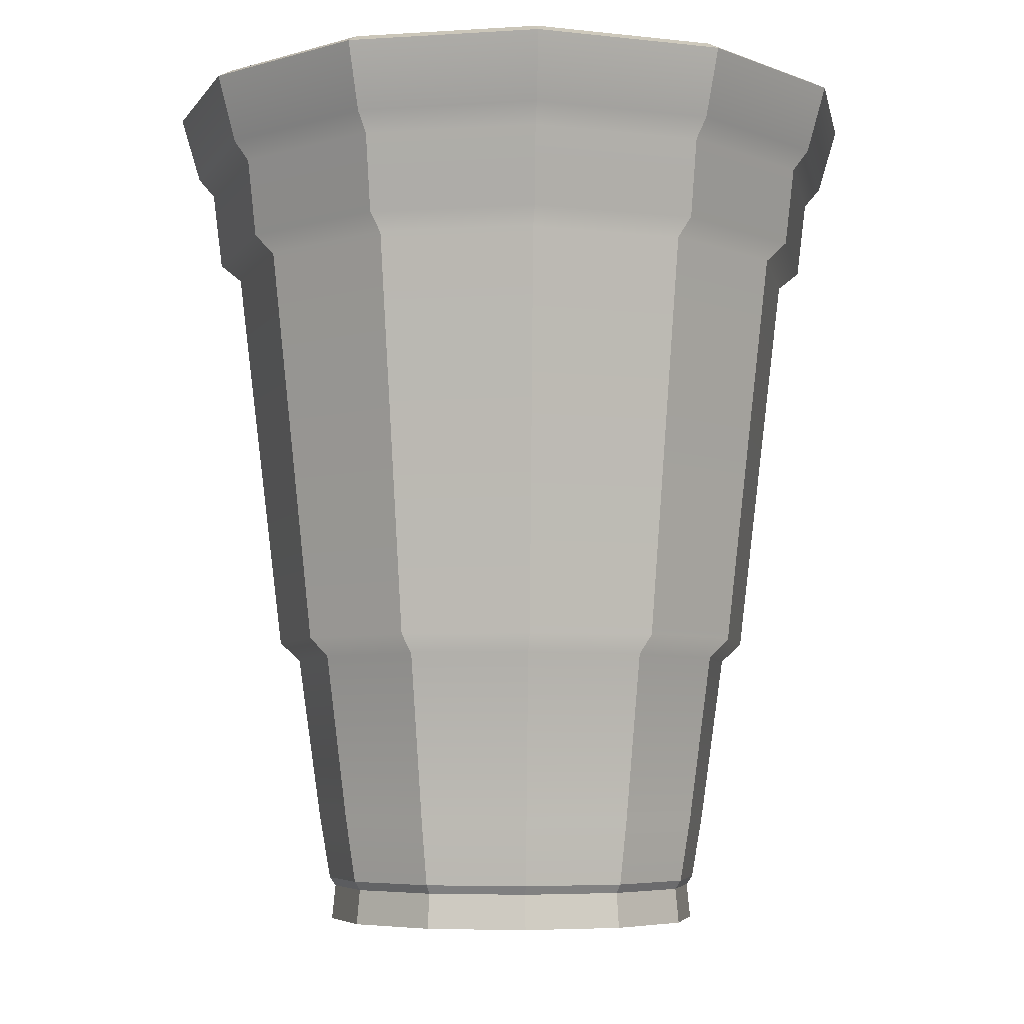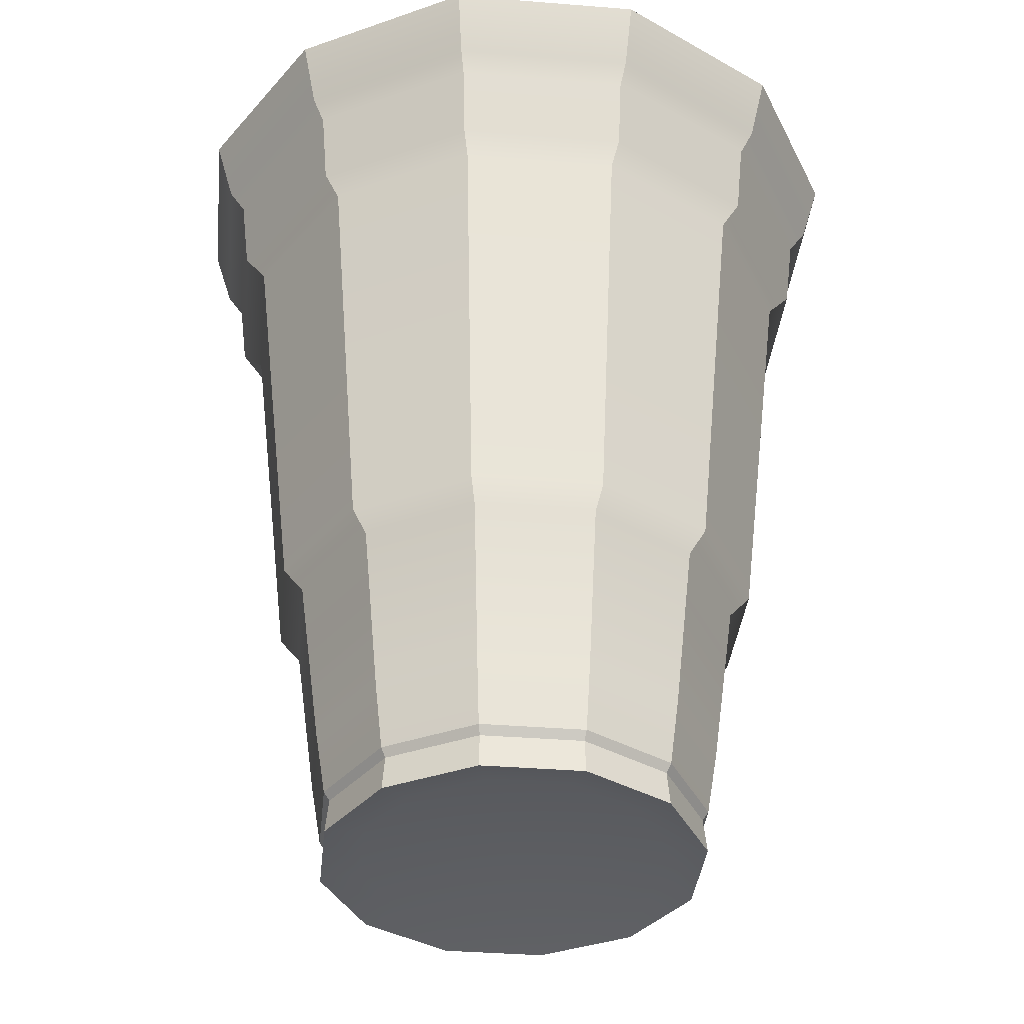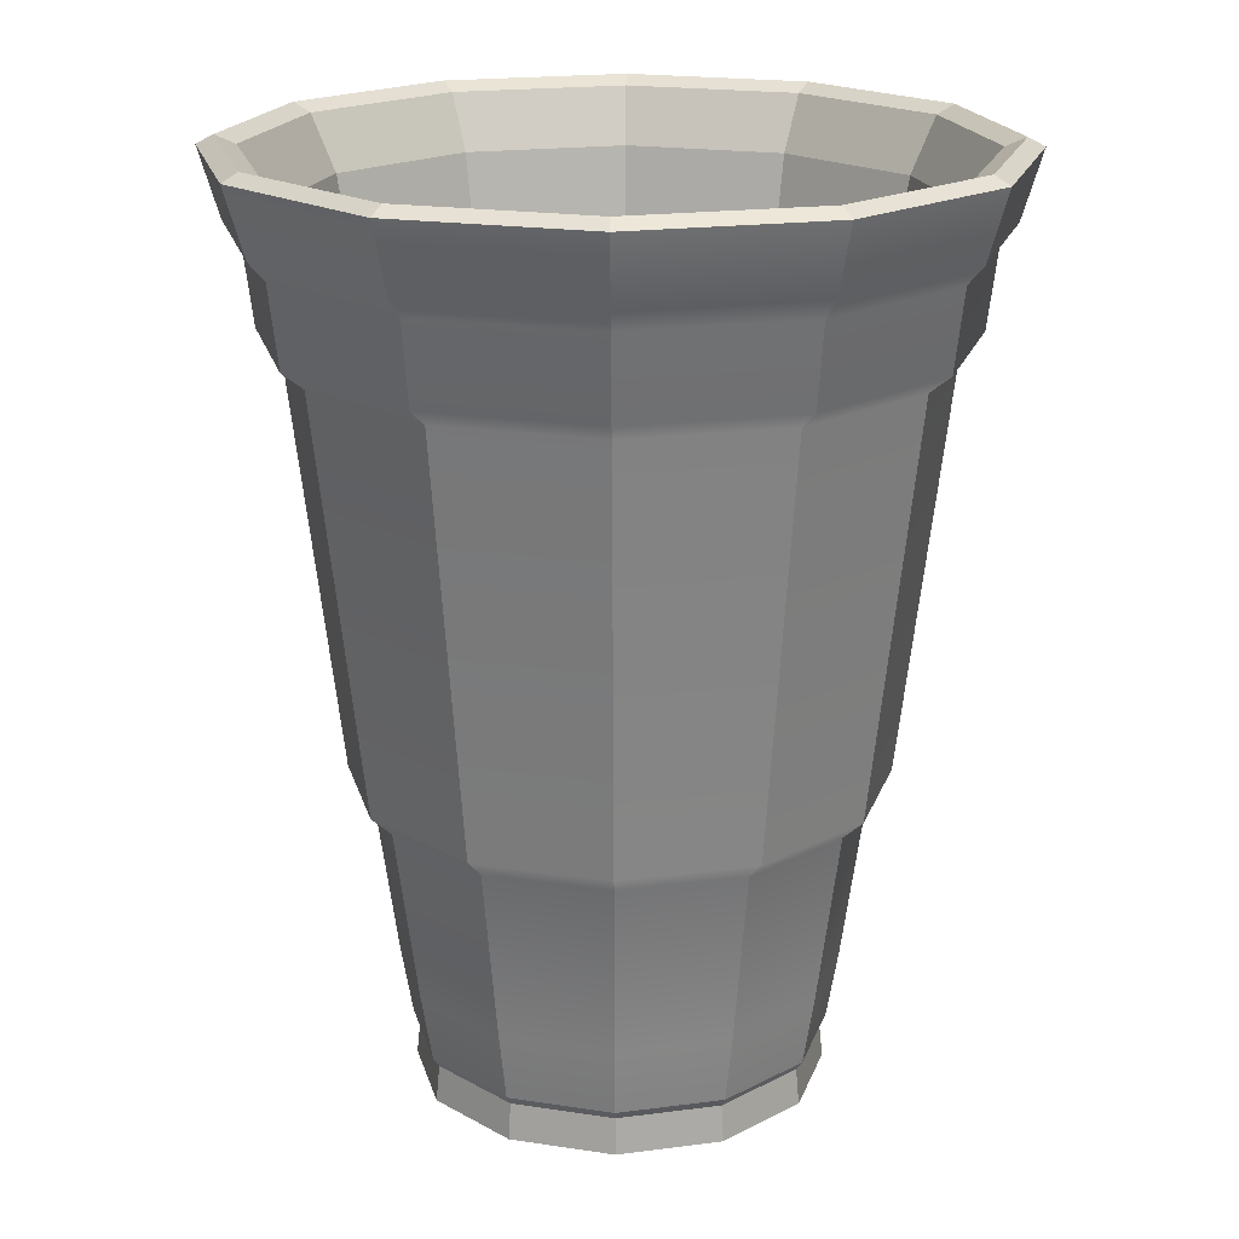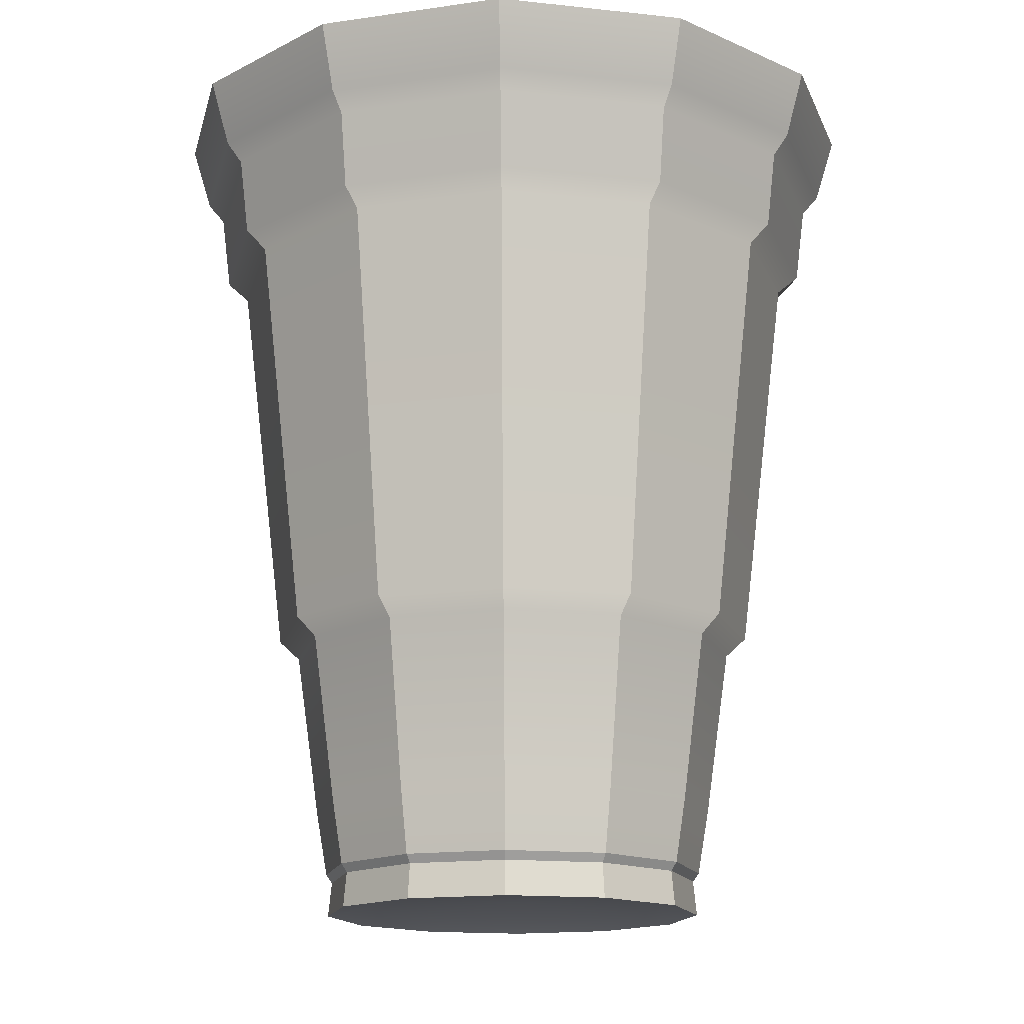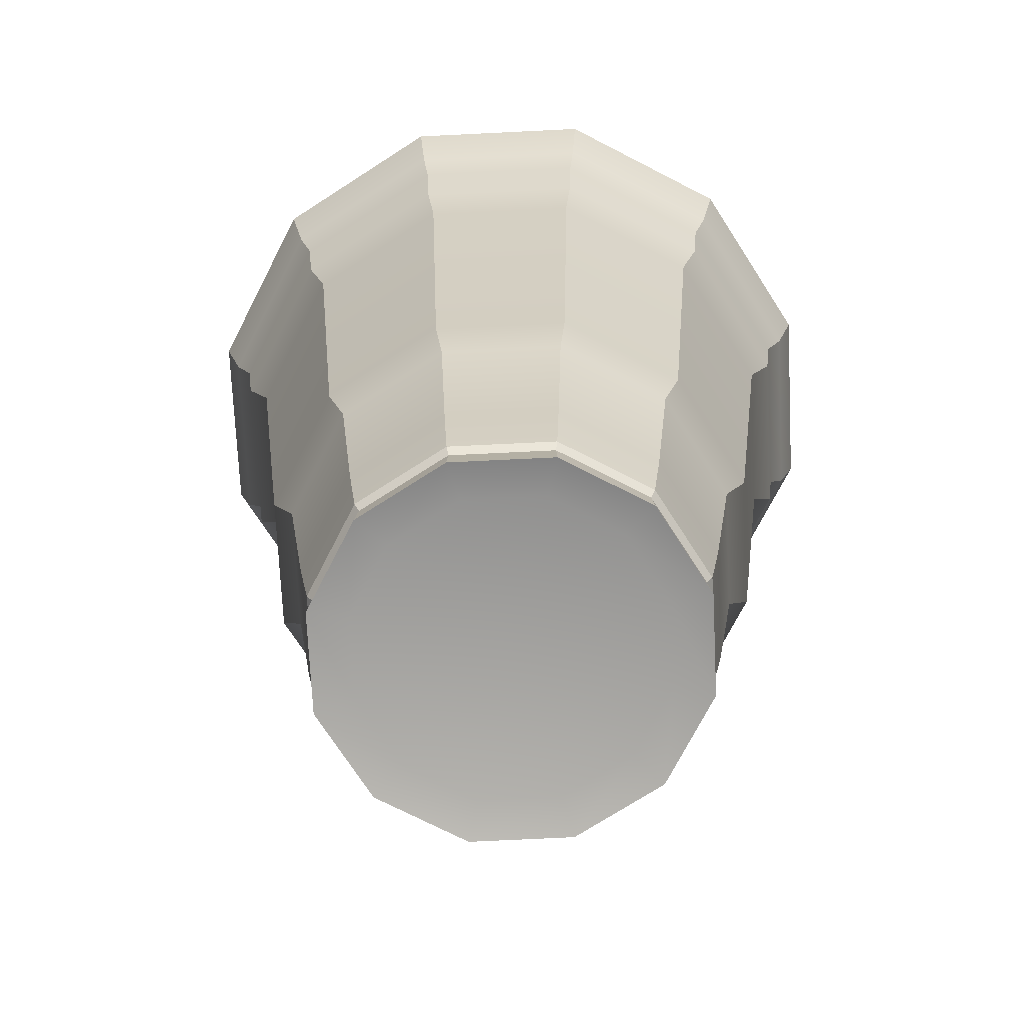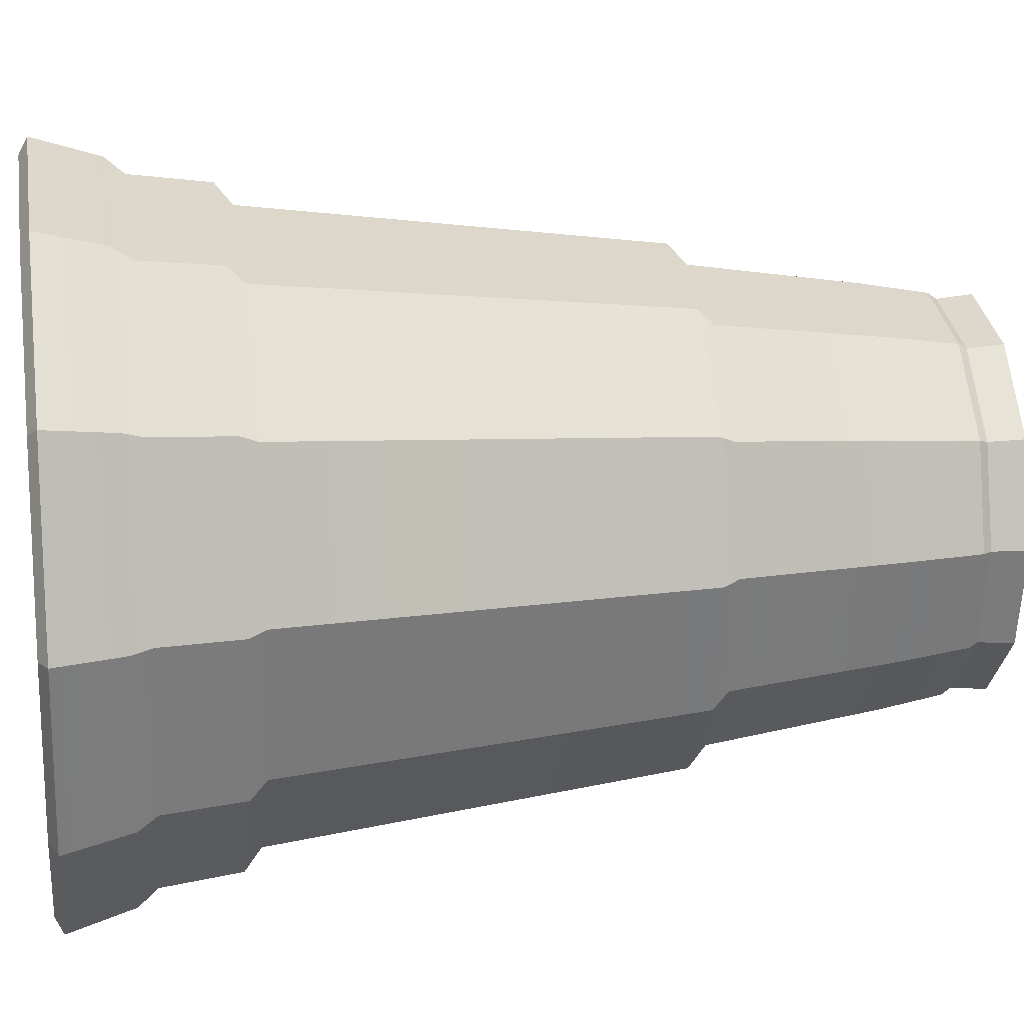
<metadata>
{"format":"obj","ext":"obj","renderer":"f3d","projection":"perspective","resolution":1024,"background":"white","views":[{"elev":-5.8,"azim":-64.0,"up":"+Y"},{"elev":-37.3,"azim":129.1,"up":"+Y"},{"elev":19.3,"azim":-178.9,"up":"+Y"},{"elev":-15.5,"azim":2.0,"up":"+Y"},{"elev":-72.6,"azim":-102.2,"up":"+Y"},{"elev":16.8,"azim":-99.2,"up":"+Z"}]}
</metadata>
<code>
g default
v 0.7766 0.04852 -0.4484
v 0.4484 0.04852 -0.7766
v 0 0.04852 -0.8968
v -0.4484 0.04852 -0.7766
v -0.7766 0.04852 -0.4484
v -0.8968 0.04852 0
v -0.7766 0.04852 0.4484
v -0.4484 0.04852 0.7766
v 0 0.04852 0.8968
v 0.4484 0.04852 0.7766
v 0.7766 0.04852 0.4484
v 0.8968 0.04852 0
v 0.9775 0 -0.5644
v 0.5644 0 -0.9775
v 0 0 -1.129
v -0.5644 0 -0.9775
v -0.9775 0 -0.5644
v -1.129 0 0
v -0.9775 0 0.5644
v -0.5644 0 0.9775
v 0 0 1.129
v 0.5644 0 0.9775
v 0.9775 0 0.5644
v 1.129 0 0
v 0 0.08333 0
v 0.96 0.2028 -0.5543
v 0.5543 0.2028 -0.96
v 0 0.2028 -1.109
v -0.5543 0.2028 -0.96
v -0.96 0.2028 -0.5543
v -1.109 0.2028 0
v -0.96 0.2028 0.5543
v -0.5543 0.2028 0.96
v 0 0.2028 1.109
v 0.5543 0.2028 0.96
v 0.96 0.2028 0.5543
v 1.109 0.2028 0
v 0.9907 0.2535 -0.572
v 0.572 0.2535 -0.9907
v 0 0.2535 -1.144
v -0.572 0.2535 -0.9907
v -0.9907 0.2535 -0.572
v -1.144 0.2535 0
v -0.9907 0.2535 0.572
v -0.572 0.2535 0.9907
v 0 0.2535 1.144
v 0.572 0.2535 0.9907
v 0.9907 0.2535 0.572
v 1.144 0.2535 0
v 1.844 5.075 -1.064
v 1.064 5.075 -1.844
v 0 5.075 -2.129
v -1.064 5.075 -1.844
v -1.844 5.075 -1.064
v -2.129 5.075 0
v -1.844 5.075 1.064
v -1.064 5.075 1.844
v 0 5.075 2.129
v 1.064 5.075 1.844
v 1.844 5.075 1.064
v 2.129 5.075 0
v 1.047 0.6336 -0.6046
v 0.6046 0.6336 -1.047
v 0 0.6336 -1.209
v -0.6046 0.6336 -1.047
v -1.047 0.6336 -0.6046
v -1.209 0.6336 0
v -1.047 0.6336 0.6046
v -0.6046 0.6336 1.047
v 0 0.6336 1.209
v 0.6046 0.6336 1.047
v 1.047 0.6336 0.6046
v 1.209 0.6336 0
v 1.166 1.608 -0.6733
v 0.6733 1.608 -1.166
v 0 1.608 -1.347
v -0.6733 1.608 -1.166
v -1.166 1.608 -0.6733
v -1.347 1.608 0
v -1.166 1.608 0.6733
v -0.6733 1.608 1.166
v 0 1.608 1.347
v 0.6733 1.608 1.166
v 1.166 1.608 0.6733
v 1.347 1.608 0
v 1.268 1.717 -0.7324
v 0.7324 1.717 -1.268
v 0 1.717 -1.465
v -0.7324 1.717 -1.268
v -1.268 1.717 -0.7324
v -1.465 1.717 0
v -1.268 1.717 0.7324
v -0.7324 1.717 1.268
v 0 1.717 1.465
v 0.7324 1.717 1.268
v 1.268 1.717 0.7324
v 1.465 1.717 0
v 1.51 4.035 -0.8718
v 0.8718 4.035 -1.51
v 0 4.035 -1.744
v -0.8718 4.035 -1.51
v -1.51 4.035 -0.8718
v -1.744 4.035 0
v -1.51 4.035 0.8718
v -0.8718 4.035 1.51
v 0 4.035 1.744
v 0.8718 4.035 1.51
v 1.51 4.035 0.8718
v 1.744 4.035 0
v 1.616 4.133 -0.9329
v 0.9329 4.133 -1.616
v 0 4.133 -1.866
v -0.9329 4.133 -1.616
v -1.616 4.133 -0.9329
v -1.866 4.133 0
v -1.616 4.133 0.9329
v -0.9329 4.133 1.616
v 0 4.133 1.866
v 0.9329 4.133 1.616
v 1.616 4.133 0.9329
v 1.866 4.133 0
v 1.664 4.585 -0.9608
v 0.9608 4.585 -1.664
v 0 4.585 -1.922
v -0.9608 4.585 -1.664
v -1.664 4.585 -0.9608
v -1.922 4.585 0
v -1.664 4.585 0.9608
v -0.9608 4.585 1.664
v 0 4.585 1.922
v 0.9608 4.585 1.664
v 1.664 4.585 0.9608
v 1.922 4.585 0
v 1.745 4.694 -1.007
v 1.007 4.694 -1.745
v 0 4.694 -2.014
v -1.007 4.694 -1.745
v -1.745 4.694 -1.007
v -2.014 4.694 0
v -1.745 4.694 1.007
v -1.007 4.694 1.745
v 0 4.694 2.014
v 1.007 4.694 1.745
v 1.745 4.694 1.007
v 2.014 4.694 0
v 1.763 5.124 -1.018
v 1.018 5.124 -1.763
v 0 5.124 -2.036
v -1.018 5.124 -1.763
v -1.763 5.124 -1.018
v -2.036 5.124 0
v -1.763 5.124 1.018
v -1.018 5.124 1.763
v 0 5.124 2.036
v 1.018 5.124 1.763
v 1.763 5.124 1.018
v 2.036 5.124 0
v 1.664 5.076 -0.961
v 0.961 5.076 -1.664
v 0 5.076 -1.922
v -0.961 5.076 -1.664
v -1.664 5.076 -0.961
v -1.922 5.076 0
v -1.664 5.076 0.961
v -0.961 5.076 1.664
v 0 5.076 1.922
v 0.961 5.076 1.664
v 1.664 5.076 0.961
v 1.922 5.076 0
v 1.528 4.765 -0.8824
v 0.8824 4.765 -1.528
v 0 4.765 -1.765
v -0.8824 4.765 -1.528
v -1.528 4.765 -0.8824
v -1.765 4.765 0
v -1.528 4.765 0.8824
v -0.8824 4.765 1.528
v 0 4.765 1.765
v 0.8824 4.765 1.528
v 1.528 4.765 0.8824
v 1.765 4.765 0
v 1.434 4.192 -0.8278
v 0.8278 4.192 -1.434
v 0 4.192 -1.656
v -0.8278 4.192 -1.434
v -1.434 4.192 -0.8278
v -1.656 4.192 0
v -1.434 4.192 0.8278
v -0.8278 4.192 1.434
v 0 4.192 1.656
v 0.8278 4.192 1.434
v 1.434 4.192 0.8278
v 1.656 4.192 0
v 1.143 1.721 -0.6601
v 0.6601 1.721 -1.143
v 0 1.721 -1.32
v -0.6601 1.721 -1.143
v -1.143 1.721 -0.6601
v -1.32 1.721 0
v -1.143 1.721 0.6601
v -0.6601 1.721 1.143
v 0 1.721 1.32
v 0.6601 1.721 1.143
v 1.143 1.721 0.6601
v 1.32 1.721 0
v 0.9212 0.3974 -0.5318
v 0.5318 0.3974 -0.9212
v 0 0.3974 -1.064
v -0.5318 0.3974 -0.9212
v -0.9212 0.3974 -0.5318
v -1.064 0.3974 0
v -0.9212 0.3974 0.5318
v -0.5318 0.3974 0.9212
v 0 0.3974 1.064
v 0.5318 0.3974 0.9212
v 0.9212 0.3974 0.5318
v 1.064 0.3974 0
v 0.8144 0.3974 -0.4702
v 0.4702 0.3974 -0.8144
v 0 0.3974 -0.9403
v -0.4702 0.3974 -0.8144
v -0.8144 0.3974 -0.4702
v -0.9403 0.3974 0
v -0.8144 0.3974 0.4702
v -0.4702 0.3974 0.8144
v 0 0.3974 0.9403
v 0.4702 0.3974 0.8144
v 0.8144 0.3974 0.4702
v 0.9403 0.3974 0
v 0 0.3974 0
g Cup_Geo
f 1 2 14 13
f 2 3 15 14
f 3 4 16 15
f 4 5 17 16
f 5 6 18 17
f 6 7 19 18
f 7 8 20 19
f 8 9 21 20
f 9 10 22 21
f 10 11 23 22
f 11 12 24 23
f 12 1 13 24
f 2 1 25
f 3 2 25
f 4 3 25
f 5 4 25
f 6 5 25
f 7 6 25
f 8 7 25
f 9 8 25
f 10 9 25
f 11 10 25
f 12 11 25
f 1 12 25
f 13 14 27 26
f 14 15 28 27
f 15 16 29 28
f 16 17 30 29
f 17 18 31 30
f 18 19 32 31
f 19 20 33 32
f 20 21 34 33
f 21 22 35 34
f 22 23 36 35
f 23 24 37 36
f 24 13 26 37
f 26 27 39 38
f 27 28 40 39
f 28 29 41 40
f 29 30 42 41
f 30 31 43 42
f 31 32 44 43
f 32 33 45 44
f 33 34 46 45
f 34 35 47 46
f 35 36 48 47
f 36 37 49 48
f 37 26 38 49
f 134 135 51 50
f 135 136 52 51
f 136 137 53 52
f 137 138 54 53
f 138 139 55 54
f 139 140 56 55
f 140 141 57 56
f 141 142 58 57
f 142 143 59 58
f 143 144 60 59
f 144 145 61 60
f 145 134 50 61
f 38 39 63 62
f 39 40 64 63
f 40 41 65 64
f 41 42 66 65
f 42 43 67 66
f 43 44 68 67
f 44 45 69 68
f 45 46 70 69
f 46 47 71 70
f 47 48 72 71
f 48 49 73 72
f 49 38 62 73
f 62 63 75 74
f 63 64 76 75
f 64 65 77 76
f 65 66 78 77
f 66 67 79 78
f 67 68 80 79
f 68 69 81 80
f 69 70 82 81
f 70 71 83 82
f 71 72 84 83
f 72 73 85 84
f 73 62 74 85
f 74 75 87 86
f 75 76 88 87
f 76 77 89 88
f 77 78 90 89
f 78 79 91 90
f 79 80 92 91
f 80 81 93 92
f 81 82 94 93
f 82 83 95 94
f 83 84 96 95
f 84 85 97 96
f 85 74 86 97
f 86 87 99 98
f 87 88 100 99
f 88 89 101 100
f 89 90 102 101
f 90 91 103 102
f 91 92 104 103
f 92 93 105 104
f 93 94 106 105
f 94 95 107 106
f 95 96 108 107
f 96 97 109 108
f 97 86 98 109
f 98 99 111 110
f 99 100 112 111
f 100 101 113 112
f 101 102 114 113
f 102 103 115 114
f 103 104 116 115
f 104 105 117 116
f 105 106 118 117
f 106 107 119 118
f 107 108 120 119
f 108 109 121 120
f 109 98 110 121
f 110 111 123 122
f 111 112 124 123
f 112 113 125 124
f 113 114 126 125
f 114 115 127 126
f 115 116 128 127
f 116 117 129 128
f 117 118 130 129
f 118 119 131 130
f 119 120 132 131
f 120 121 133 132
f 121 110 122 133
f 122 123 135 134
f 123 124 136 135
f 124 125 137 136
f 125 126 138 137
f 126 127 139 138
f 127 128 140 139
f 128 129 141 140
f 129 130 142 141
f 130 131 143 142
f 131 132 144 143
f 132 133 145 144
f 133 122 134 145
f 50 51 147 146
f 51 52 148 147
f 52 53 149 148
f 53 54 150 149
f 54 55 151 150
f 55 56 152 151
f 56 57 153 152
f 57 58 154 153
f 58 59 155 154
f 59 60 156 155
f 60 61 157 156
f 61 50 146 157
f 146 147 159 158
f 147 148 160 159
f 148 149 161 160
f 149 150 162 161
f 150 151 163 162
f 151 152 164 163
f 152 153 165 164
f 153 154 166 165
f 154 155 167 166
f 155 156 168 167
f 156 157 169 168
f 157 146 158 169
f 158 159 171 170
f 159 160 172 171
f 160 161 173 172
f 161 162 174 173
f 162 163 175 174
f 163 164 176 175
f 164 165 177 176
f 165 166 178 177
f 166 167 179 178
f 167 168 180 179
f 168 169 181 180
f 169 158 170 181
f 170 171 183 182
f 171 172 184 183
f 172 173 185 184
f 173 174 186 185
f 174 175 187 186
f 175 176 188 187
f 176 177 189 188
f 177 178 190 189
f 178 179 191 190
f 179 180 192 191
f 180 181 193 192
f 181 170 182 193
f 182 183 195 194
f 183 184 196 195
f 184 185 197 196
f 185 186 198 197
f 186 187 199 198
f 187 188 200 199
f 188 189 201 200
f 189 190 202 201
f 190 191 203 202
f 191 192 204 203
f 192 193 205 204
f 193 182 194 205
f 194 195 207 206
f 195 196 208 207
f 196 197 209 208
f 197 198 210 209
f 198 199 211 210
f 199 200 212 211
f 200 201 213 212
f 201 202 214 213
f 202 203 215 214
f 203 204 216 215
f 204 205 217 216
f 205 194 206 217
f 206 207 219 218
f 207 208 220 219
f 208 209 221 220
f 209 210 222 221
f 210 211 223 222
f 211 212 224 223
f 212 213 225 224
f 213 214 226 225
f 214 215 227 226
f 215 216 228 227
f 216 217 229 228
f 217 206 218 229
f 218 219 230
f 219 220 230
f 220 221 230
f 221 222 230
f 222 223 230
f 223 224 230
f 224 225 230
f 225 226 230
f 226 227 230
f 227 228 230
f 228 229 230
f 229 218 230

</code>
